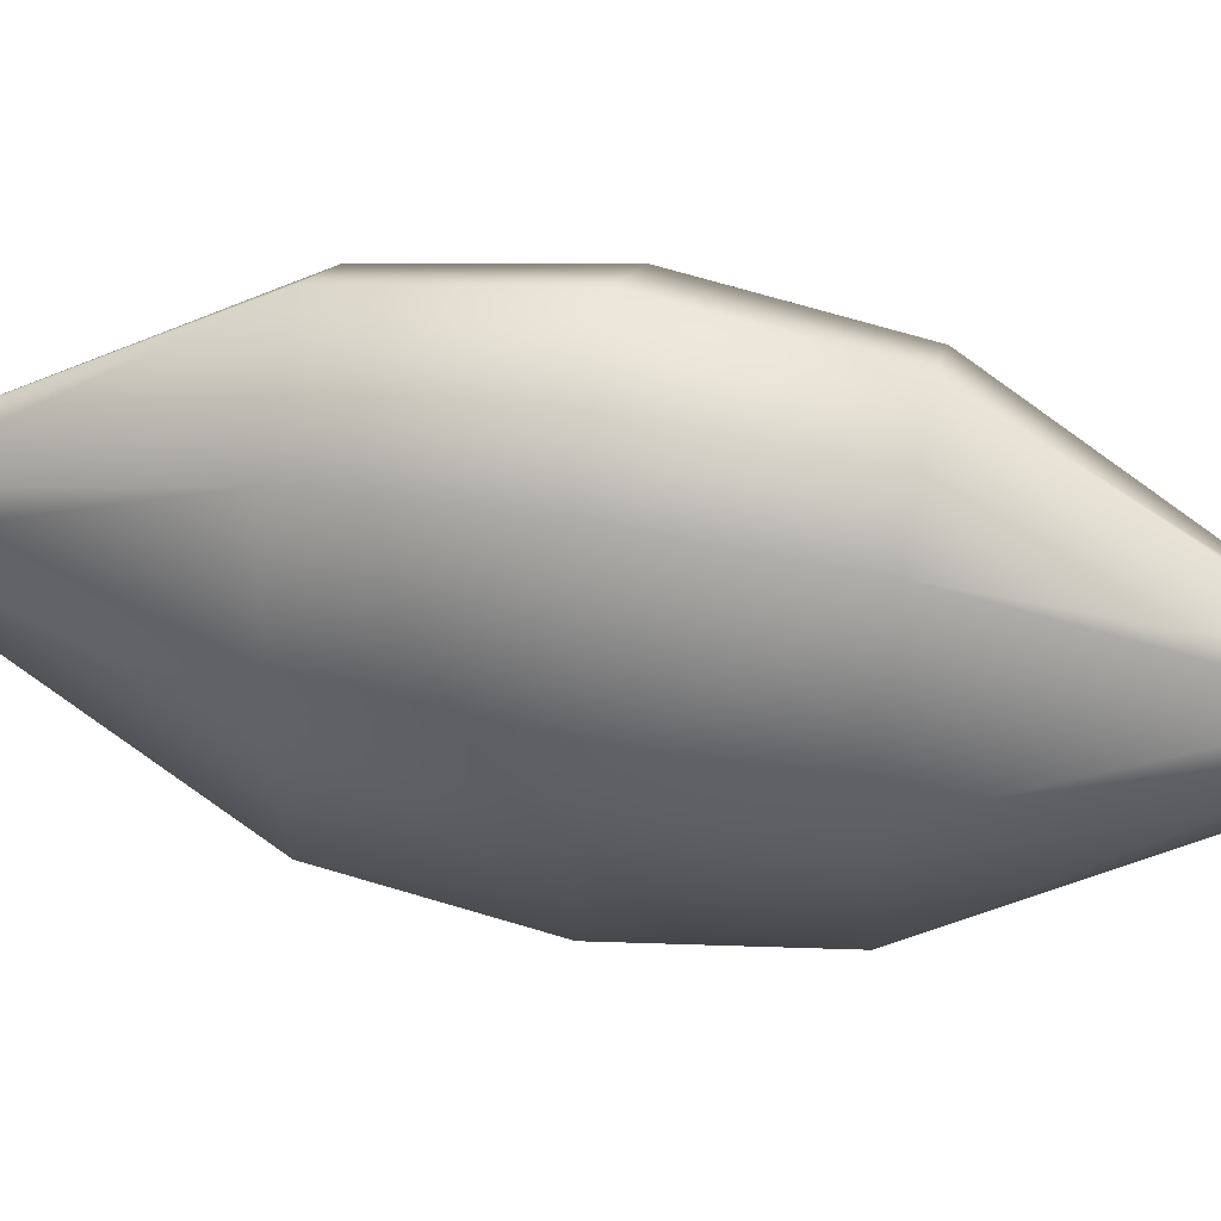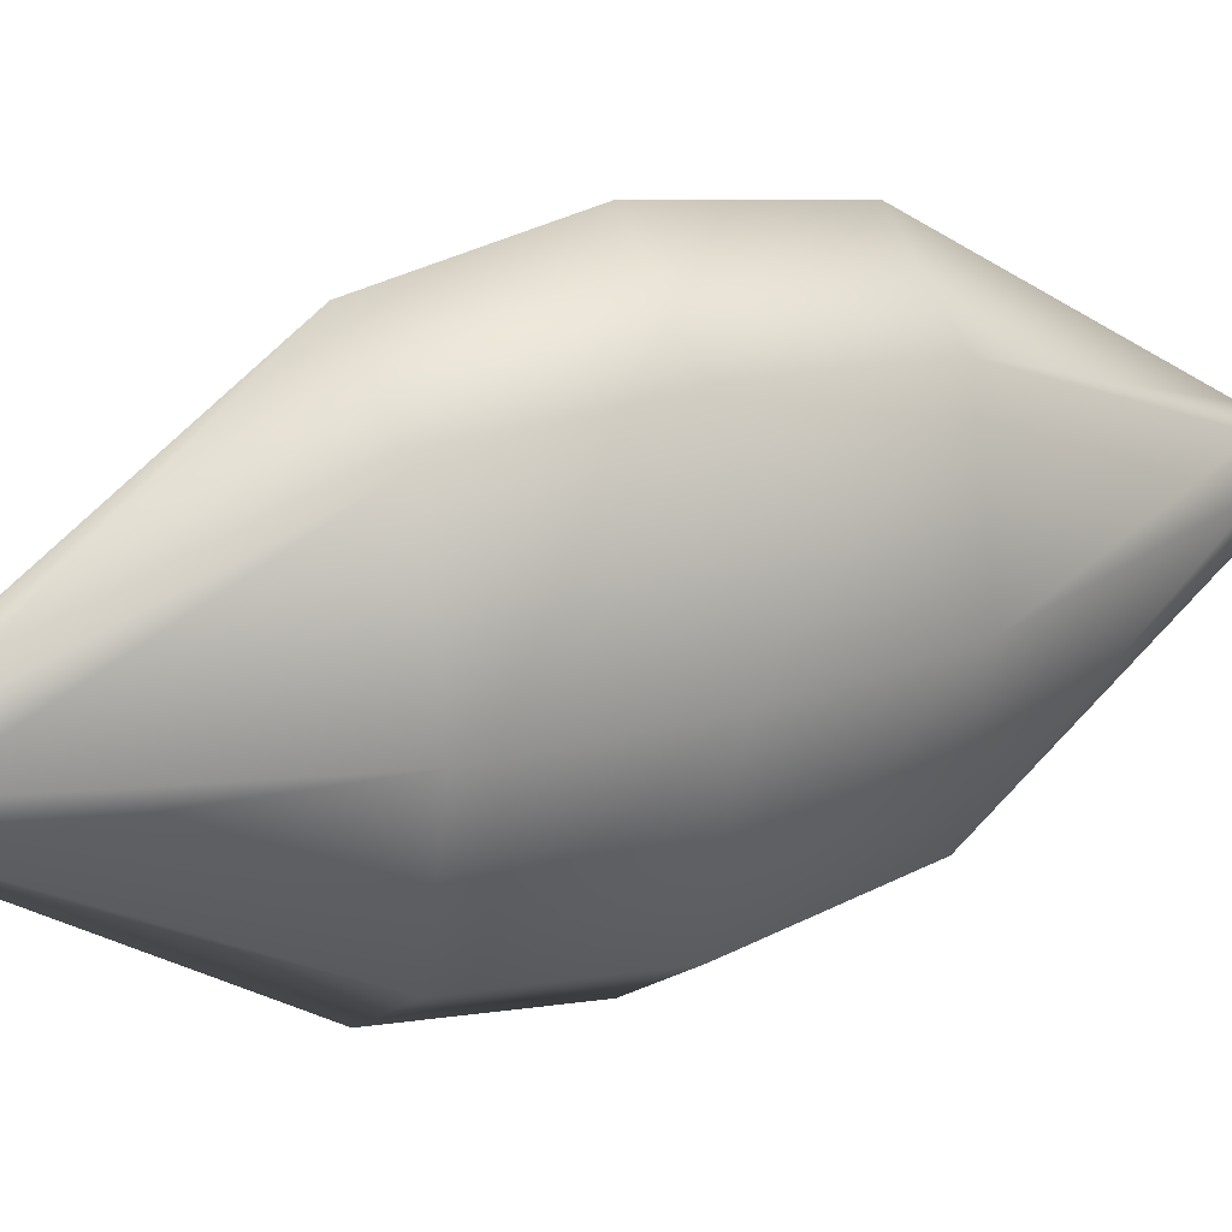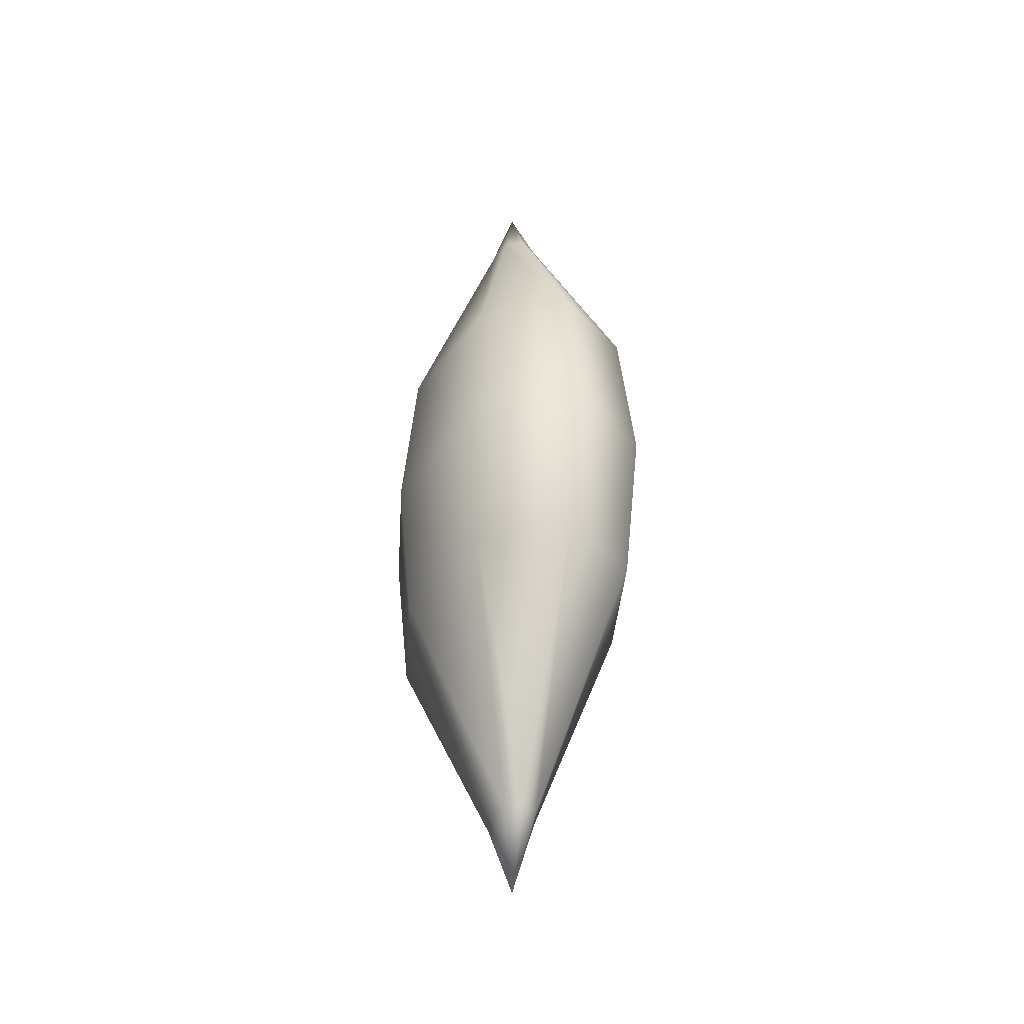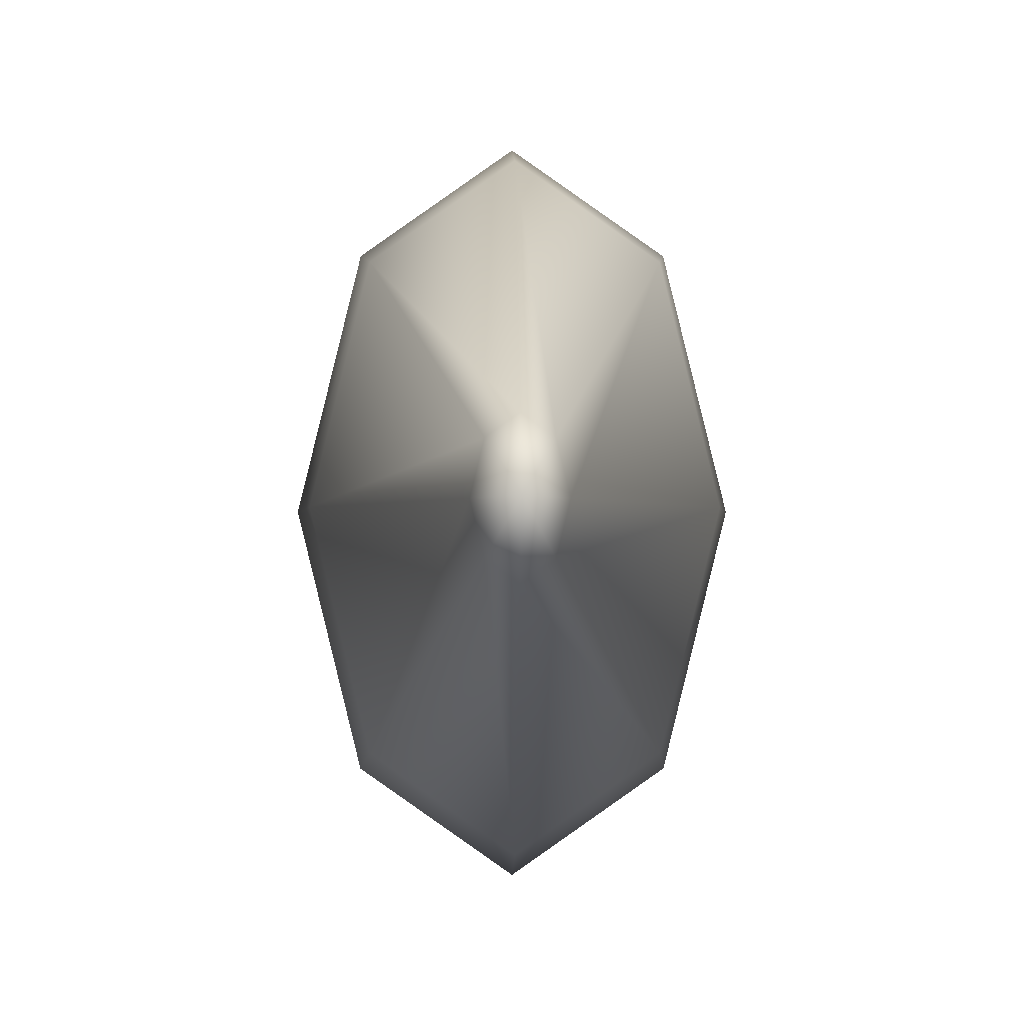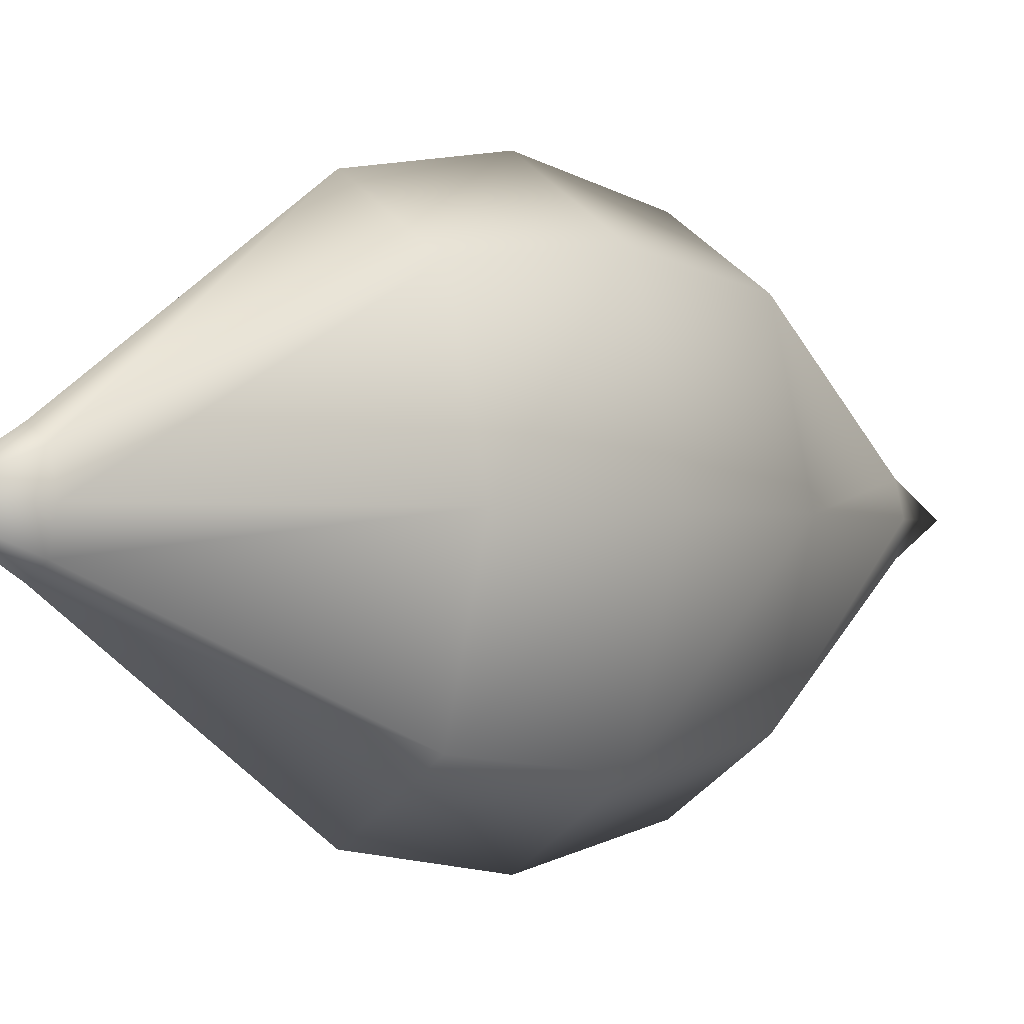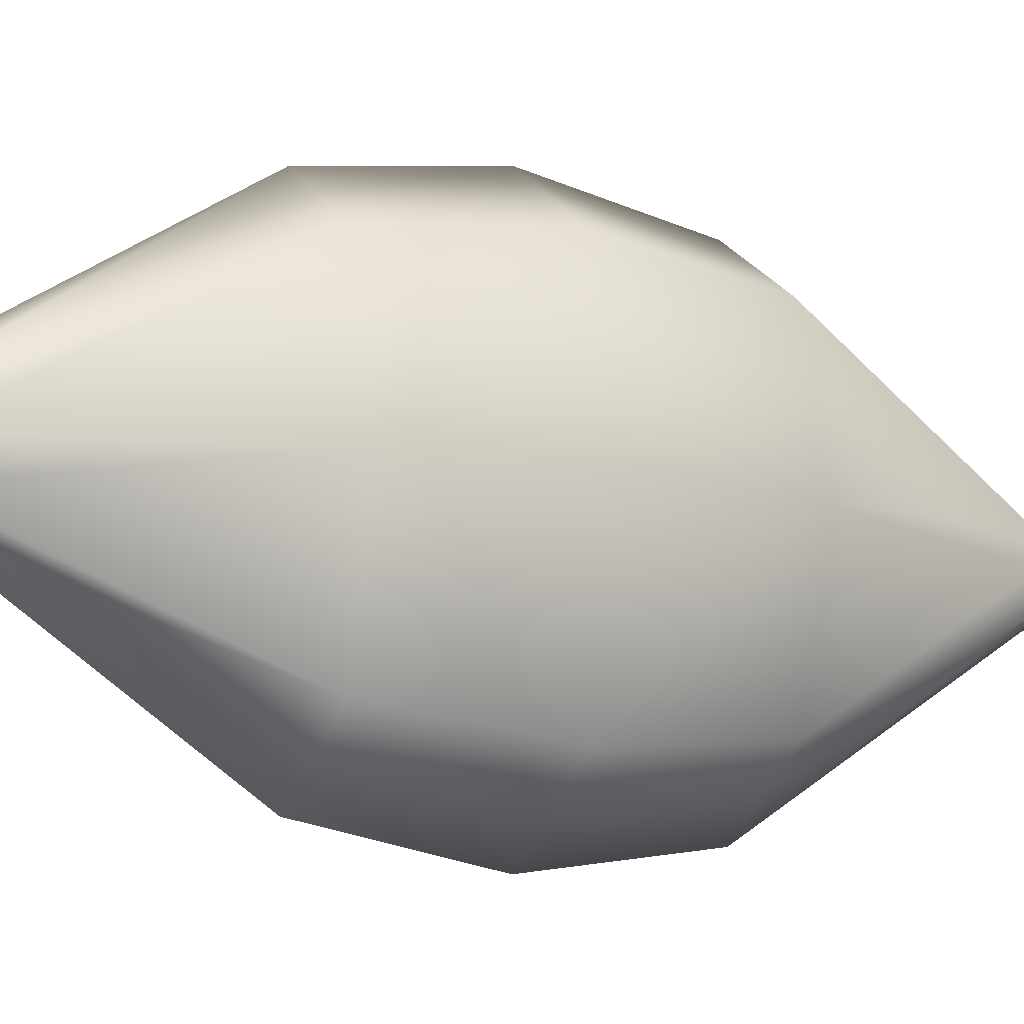
<metadata>
{"format":"obj","ext":"obj","renderer":"f3d","projection":"perspective","resolution":1024,"background":"white","views":[{"elev":46.4,"azim":-78.6,"up":"+Z"},{"elev":23.8,"azim":60.6,"up":"+Z"},{"elev":-36.6,"azim":162.4,"up":"+Y"},{"elev":-1.0,"azim":179.4,"up":"+Z"},{"elev":-1.0,"azim":-139.5,"up":"+Z"},{"elev":-12.1,"azim":-120.1,"up":"+Z"}]}
</metadata>
<code>
o Cylinder.012
v -0.02689 -0.07188 -0.005858
v -0.02689 0.05494 -0.006352
v -0.02422 -0.07188 -0.003983
v -0.02401 0.05494 -0.004333
v -0.02311 -0.07188 0.000543
v -0.02282 0.05494 0.000543
v -0.02422 -0.07188 0.00507
v -0.02401 0.05494 0.005419
v -0.02689 -0.07188 0.006945
v -0.02689 0.05494 0.007439
v -0.02957 -0.07188 0.00507
v -0.02977 0.05494 0.005419
v -0.03067 -0.07188 0.000543
v -0.03097 0.05494 0.000543
v -0.02957 -0.07188 -0.003983
v -0.02977 0.05494 -0.004333
v -0.02689 -0.03352 -0.03123
v -0.02689 -0.00847 -0.03531
v -0.02689 0.01658 -0.03123
v -0.01362 0.01658 -0.02193
v -0.01192 -0.00847 -0.02481
v -0.01362 -0.03352 -0.02193
v -0.008122 0.01658 0.000543
v -0.005716 -0.00847 0.000543
v -0.008122 -0.03352 0.000543
v -0.01362 0.01658 0.02301
v -0.01192 -0.00847 0.02589
v -0.01362 -0.03352 0.02301
v -0.02689 0.01658 0.03232
v -0.02689 -0.00847 0.03639
v -0.02689 -0.03352 0.03232
v -0.04017 0.01658 0.02301
v -0.04187 -0.00847 0.02589
v -0.04017 -0.03352 0.02301
v -0.04566 0.01658 0.000543
v -0.04807 -0.00847 0.000543
v -0.04566 -0.03352 0.000543
v -0.04017 0.01658 -0.02193
v -0.04187 -0.00847 -0.02481
v -0.04017 -0.03352 -0.02193
v -0.02689 -0.08442 0.000543
v -0.02689 0.06747 0.000543
f 19 2 4 20
f 20 4 6 23
f 23 6 8 26
f 26 8 10 29
f 29 10 12 32
f 32 12 14 35
f 5 7 41
f 35 14 16 38
f 38 16 2 19
f 12 10 42
f 15 40 17 1
f 40 39 18 17
f 39 38 19 18
f 13 37 40 15
f 37 36 39 40
f 36 35 38 39
f 11 34 37 13
f 34 33 36 37
f 33 32 35 36
f 9 31 34 11
f 31 30 33 34
f 30 29 32 33
f 7 28 31 9
f 28 27 30 31
f 27 26 29 30
f 5 25 28 7
f 25 24 27 28
f 24 23 26 27
f 3 22 25 5
f 22 21 24 25
f 21 20 23 24
f 1 17 22 3
f 17 18 21 22
f 18 19 20 21
f 15 1 41
f 1 3 41
f 8 6 42
f 2 16 42
f 4 2 42
f 11 13 41
f 14 12 42
f 7 9 41
f 10 8 42
f 3 5 41
f 13 15 41
f 6 4 42
f 16 14 42
f 9 11 41

</code>
